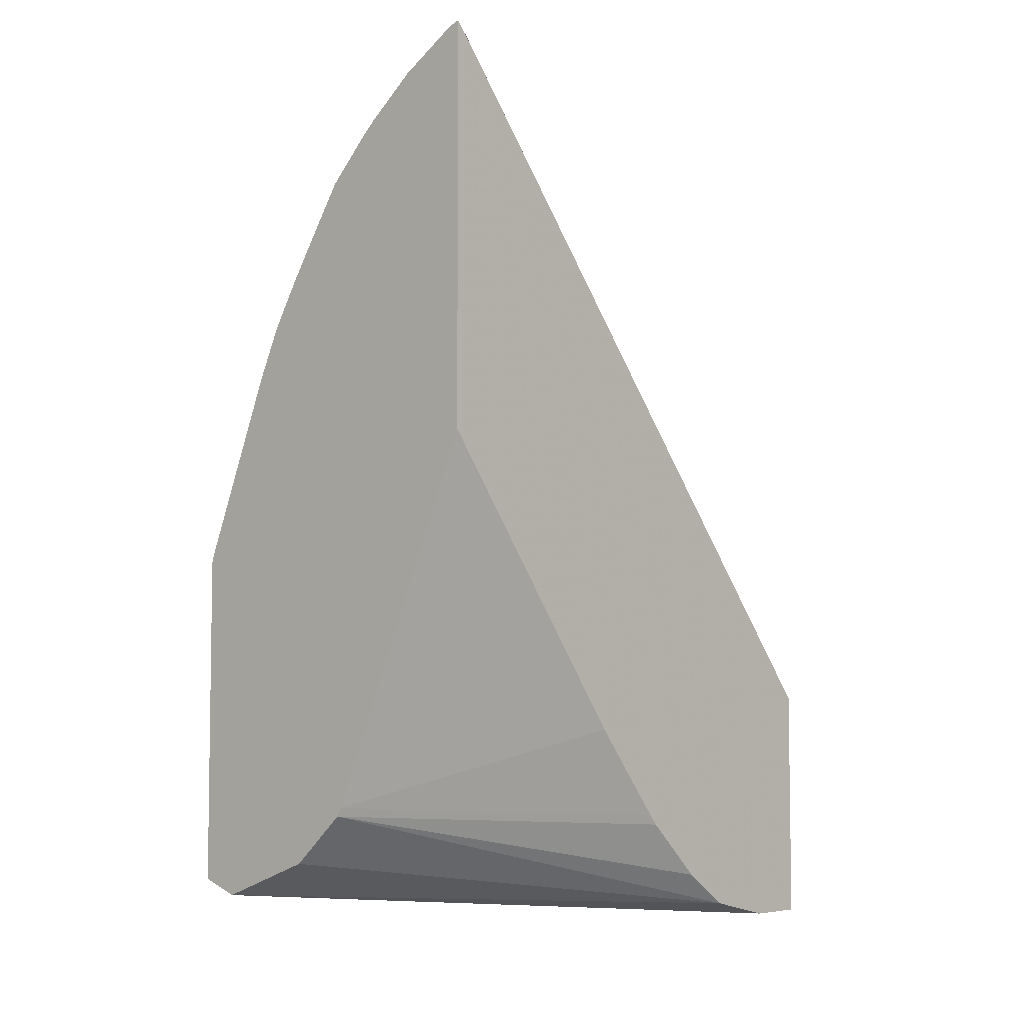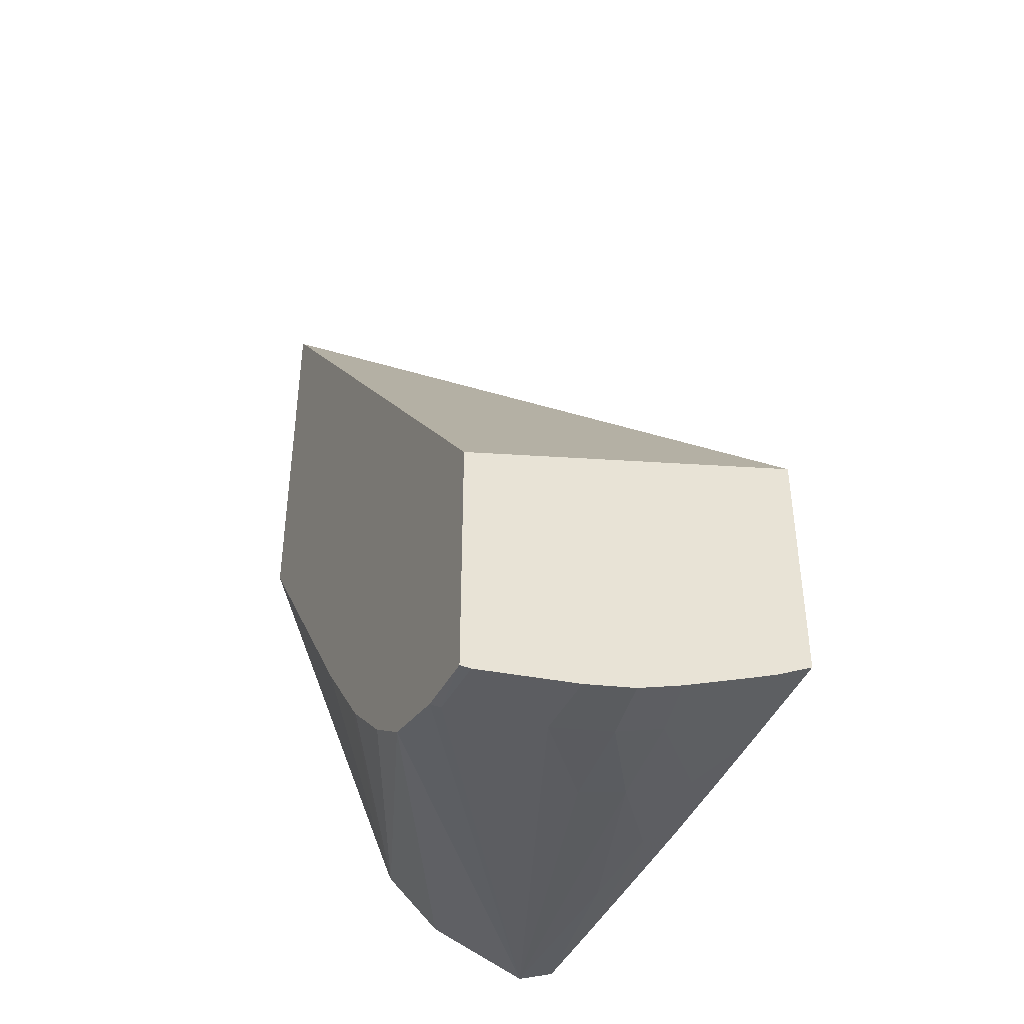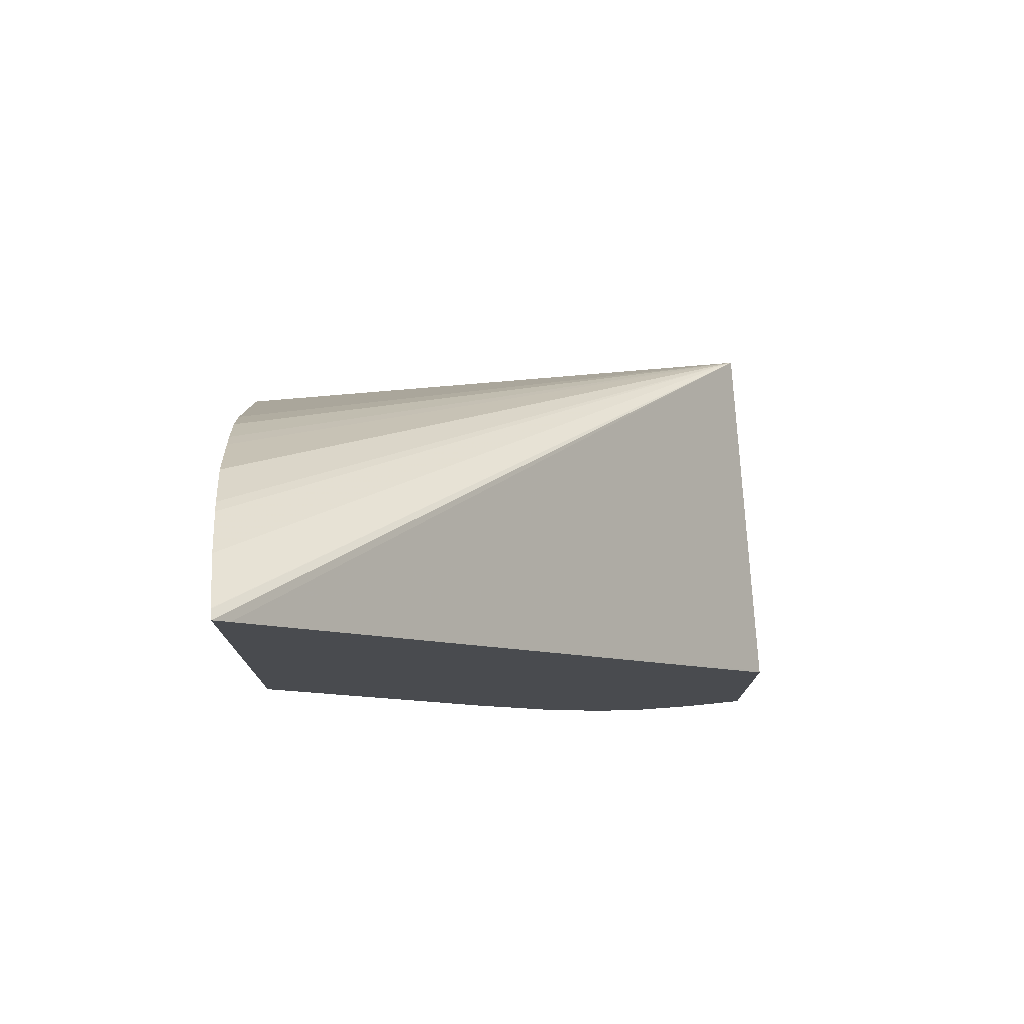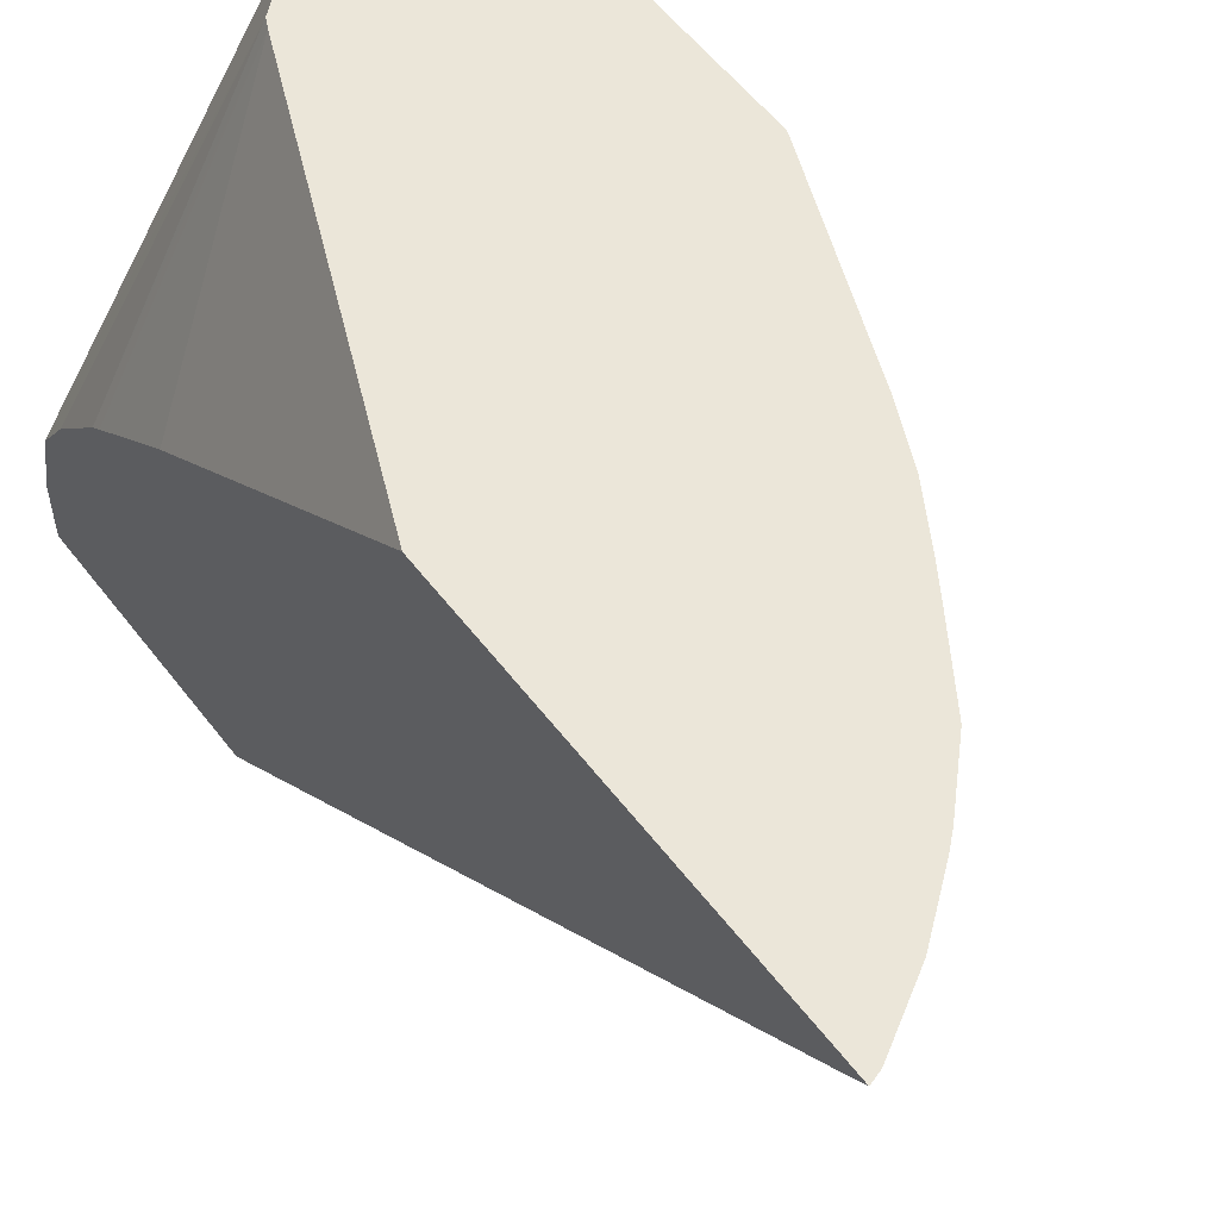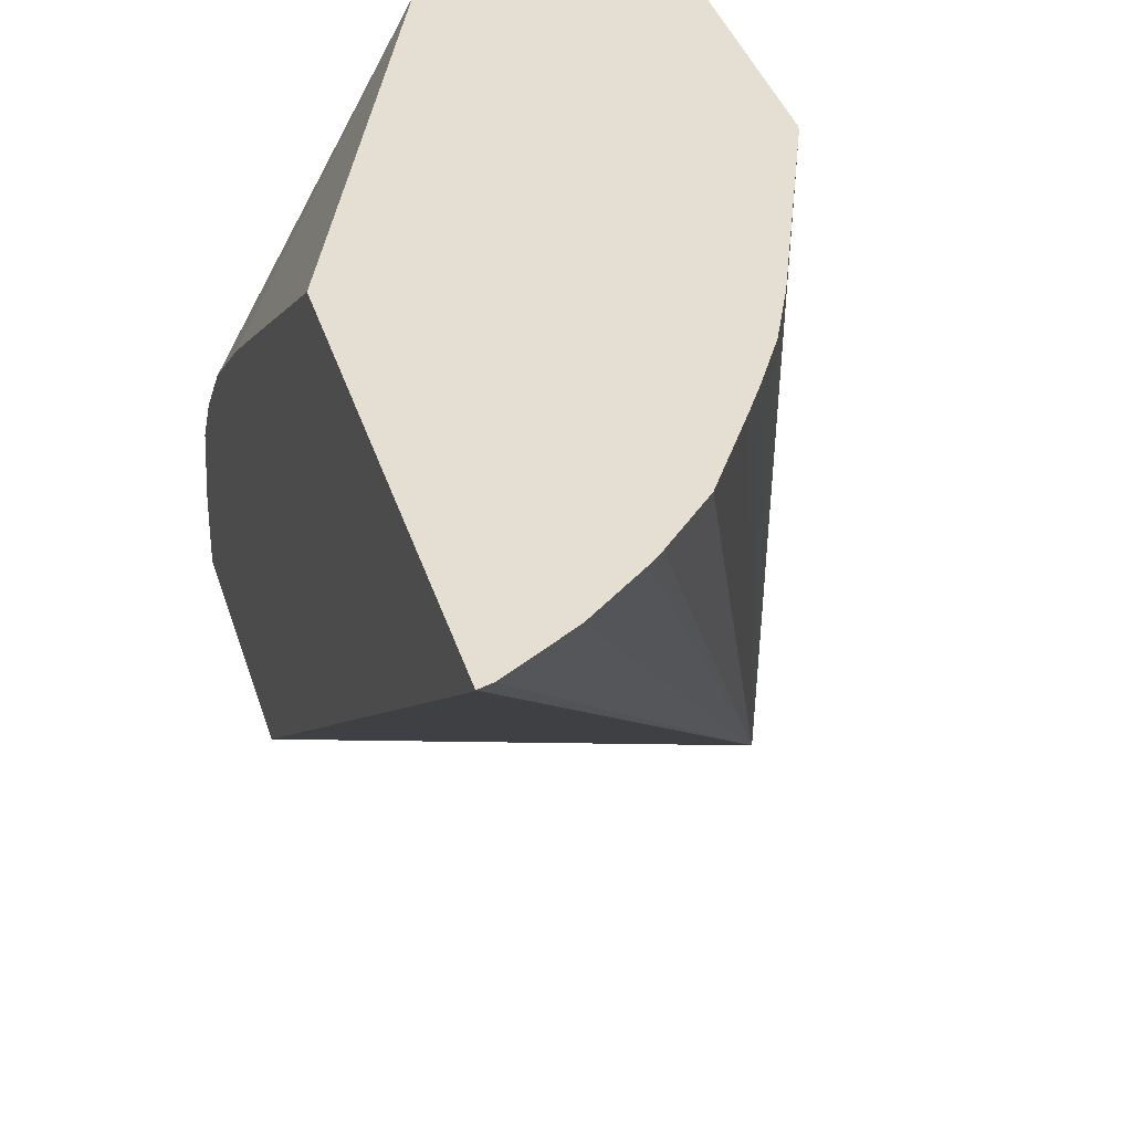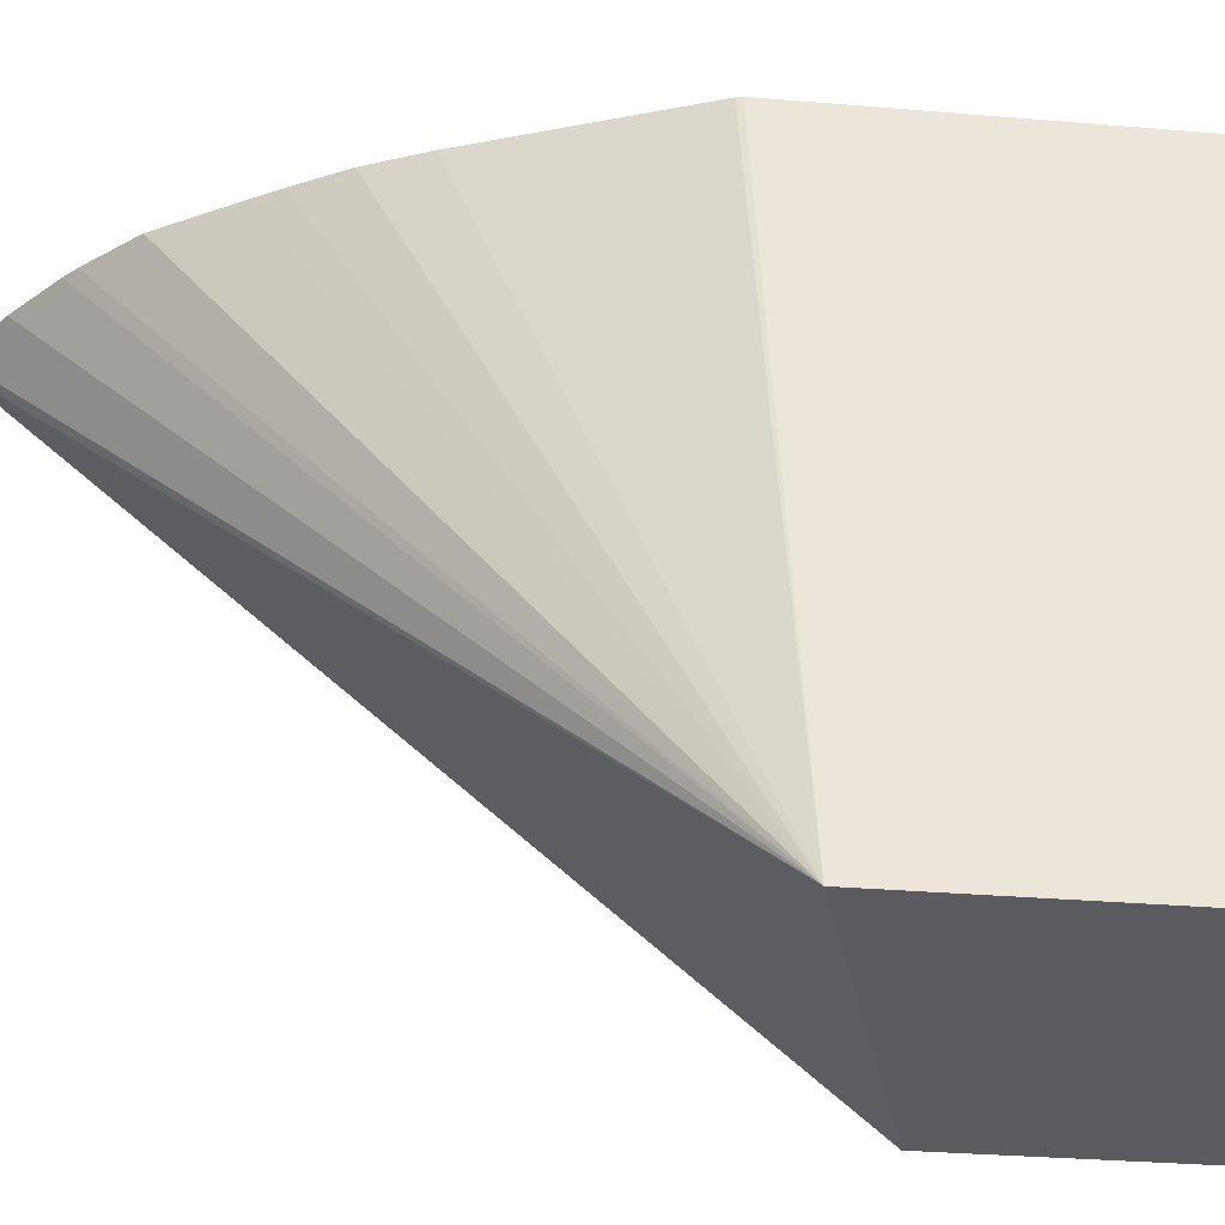
<metadata>
{"format":"obj","ext":"obj","renderer":"f3d","projection":"perspective","resolution":1024,"background":"white","views":[{"elev":-5.4,"azim":41.4,"up":"+Y"},{"elev":-40.3,"azim":155.2,"up":"+Y"},{"elev":76.2,"azim":84.0,"up":"+Y"},{"elev":56.8,"azim":142.9,"up":"+Z"},{"elev":36.9,"azim":163.8,"up":"+Z"},{"elev":-32.0,"azim":-96.7,"up":"+Z"}]}
</metadata>
<code>
v -4.288 2.716 -14.87
v -4.288 2.245 -15.29
v -14.52 -12.9 -31
v -4.6 2.615 -14.87
v -4.288 -8.75 -14.87
v -4.288 -16.1 -31
v -4.34 -16.09 -31
v -14.52 -11.95 -14.87
v -14.49 -11.8 -14.87
v -12.36 -6.499 -14.87
v -11.68 -5.023 -14.87
v -10.92 -3.736 -14.87
v -10.61 -3.243 -14.87
v -10.5 -3.054 -14.87
v -9.217 -1.067 -14.87
v -7.98 0.2023 -14.87
v -7.637 0.5146 -14.87
v -6.254 1.625 -14.87
v -4.619 2.607 -14.87
v -14.52 -19.98 -31
v -8.769 -19.17 -14.87
v -4.288 -17 -21.23
v -4.288 -23 -31
v -14.52 -11.94 -14.87
v -14.52 -14.82 -14.87
v -13.4 -20.55 -31
v -13.4 -20.78 -29.15
v -14.52 -20.08 -30.21
v -8.891 -19.42 -14.87
v -4.288 -19.88 -23.68
v -4.288 -19.57 -23.41
v -4.288 -22.98 -29.15
v -4.604 -22.99 -29.15
v -4.604 -23.01 -31
v -14.52 -21.51 -14.87
v -12.49 -20.94 -31
v -14.52 -20.37 -27.74
v -10.92 -21.84 -29.15
v -13.4 -21.13 -26.22
v -10.47 -20.83 -14.87
v -4.288 -22.48 -26.97
v -4.288 -21.5 -25.48
v -13.4 -21.91 -14.87
v -7.538 -22.74 -29.15
v -7.603 -22.57 -31
v -14.52 -21.33 -17.42
v -13.4 -21.64 -20.35
v -10.5 -21.76 -31
v -14.52 -20.55 -26.22
v -9.157 -22.23 -31
v -9.146 -22.24 -30.99
v -9.458 -22.34 -29.15
v -11.31 -22 -26.22
v -13.4 -21.43 -23.28
v -14.52 -20.86 -23.28
v -9.84 -22.4 -26.22
v -9.132 -22.24 -31
v -14.52 -21.1 -20.42
f 1 2 3
f 1 3 4
f 1 4 19
f 1 19 18
f 1 18 17
f 1 17 16
f 1 16 15
f 1 15 14
f 1 14 13
f 1 13 12
f 1 12 11
f 1 11 10
f 1 10 9
f 1 9 24
f 1 24 25
f 1 25 35
f 1 35 43
f 1 43 40
f 1 40 29
f 1 29 21
f 1 21 5
f 1 5 22
f 1 22 31
f 1 31 30
f 1 30 42
f 1 42 41
f 1 41 32
f 1 32 23
f 1 23 6
f 1 6 2
f 2 6 7
f 2 7 3
f 3 8 9
f 3 9 10
f 3 10 11
f 3 11 12
f 3 12 13
f 3 13 14
f 3 14 15
f 3 15 16
f 3 16 17
f 3 17 18
f 3 18 19
f 3 19 4
f 3 7 6
f 3 6 23
f 3 23 34
f 3 34 45
f 3 45 57
f 3 57 50
f 3 50 48
f 3 48 36
f 3 36 26
f 3 26 20
f 3 20 28
f 3 28 37
f 3 37 49
f 3 49 55
f 3 55 58
f 3 58 46
f 3 46 35
f 3 35 25
f 3 25 8
f 5 21 22
f 8 24 9
f 8 25 24
f 20 26 27
f 20 27 28
f 21 29 30
f 21 30 31
f 21 31 22
f 23 32 33
f 23 33 34
f 26 36 27
f 27 37 28
f 27 36 38
f 27 38 39
f 27 39 37
f 29 40 41
f 29 41 42
f 29 42 30
f 32 41 43
f 32 43 33
f 33 44 34
f 33 43 44
f 34 44 45
f 35 46 47
f 35 47 43
f 36 48 38
f 37 39 49
f 38 48 50
f 38 50 51
f 38 51 52
f 38 52 53
f 38 53 39
f 39 54 55
f 39 55 49
f 39 53 54
f 40 43 41
f 43 47 53
f 43 53 56
f 43 56 44
f 44 56 52
f 44 52 45
f 45 52 57
f 46 54 47
f 46 58 54
f 47 54 53
f 50 57 51
f 51 57 52
f 52 56 53
f 54 58 55

</code>
